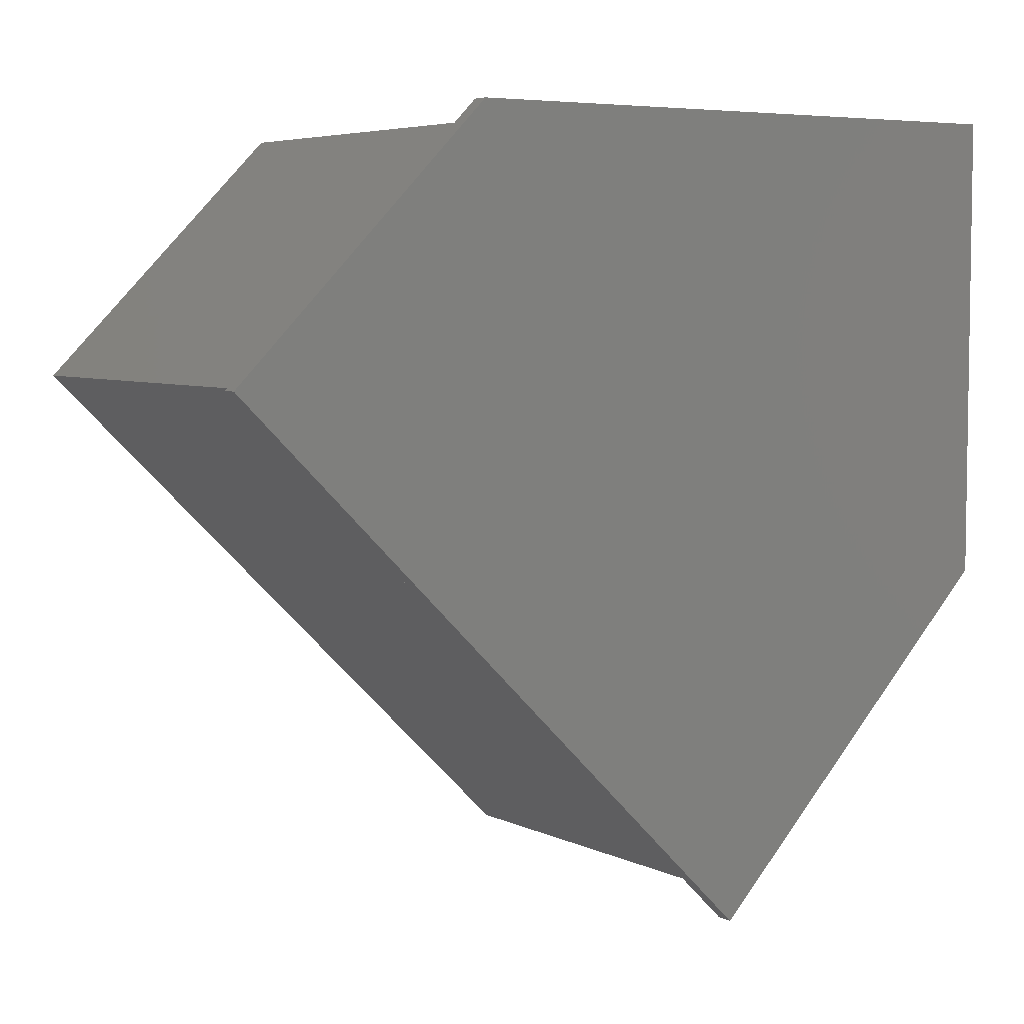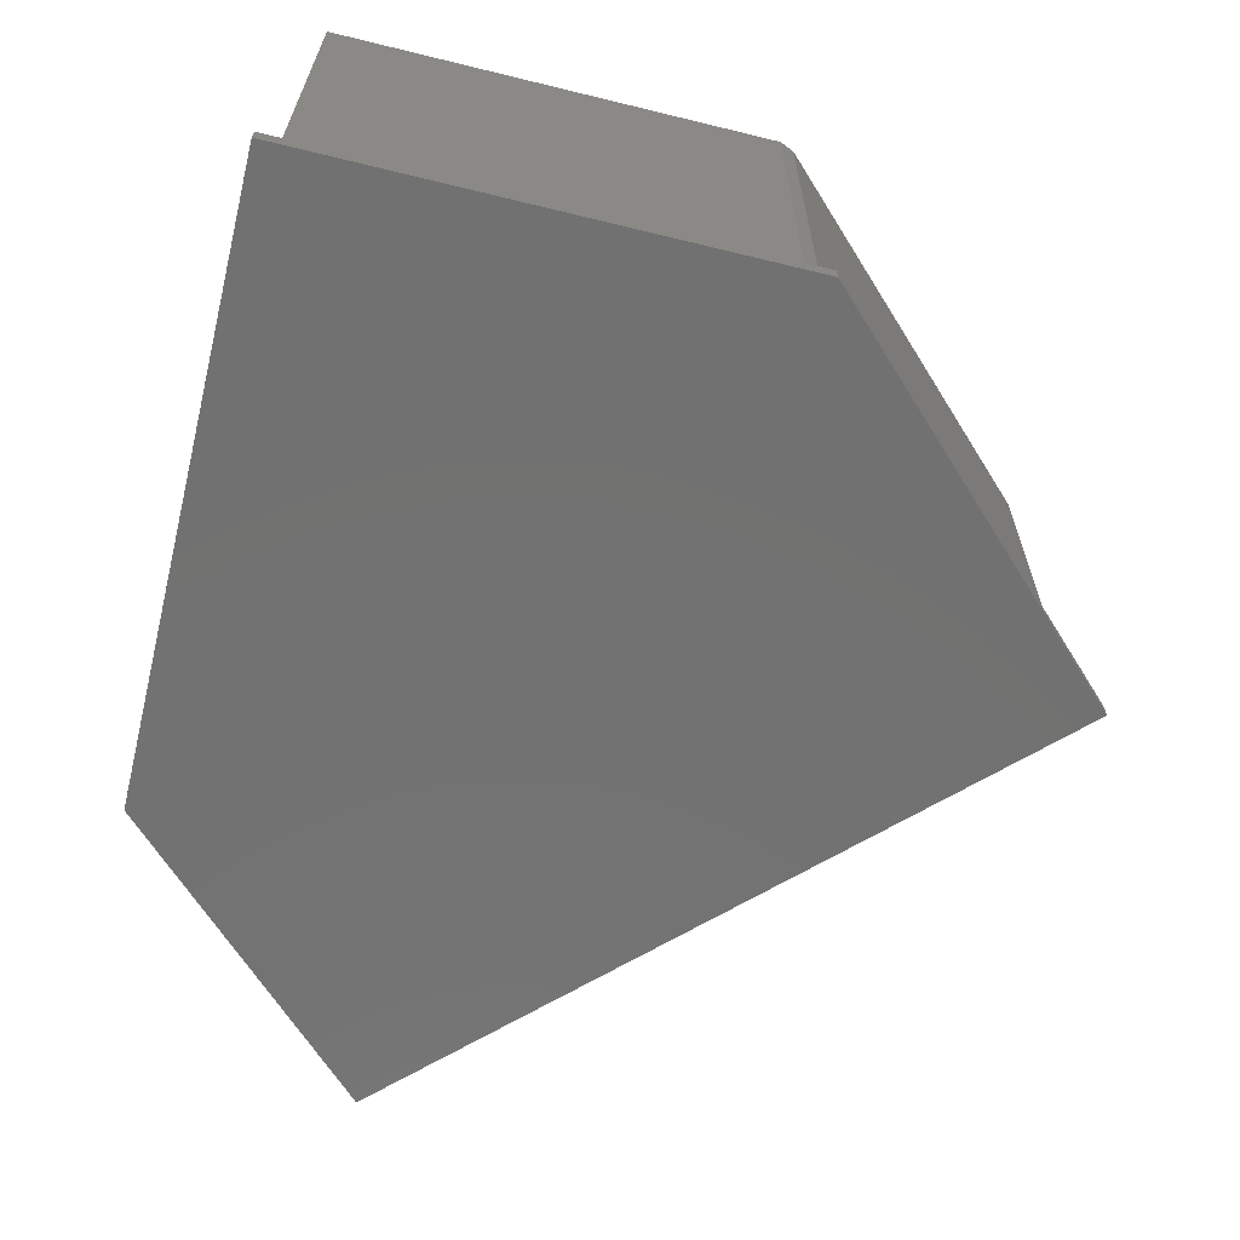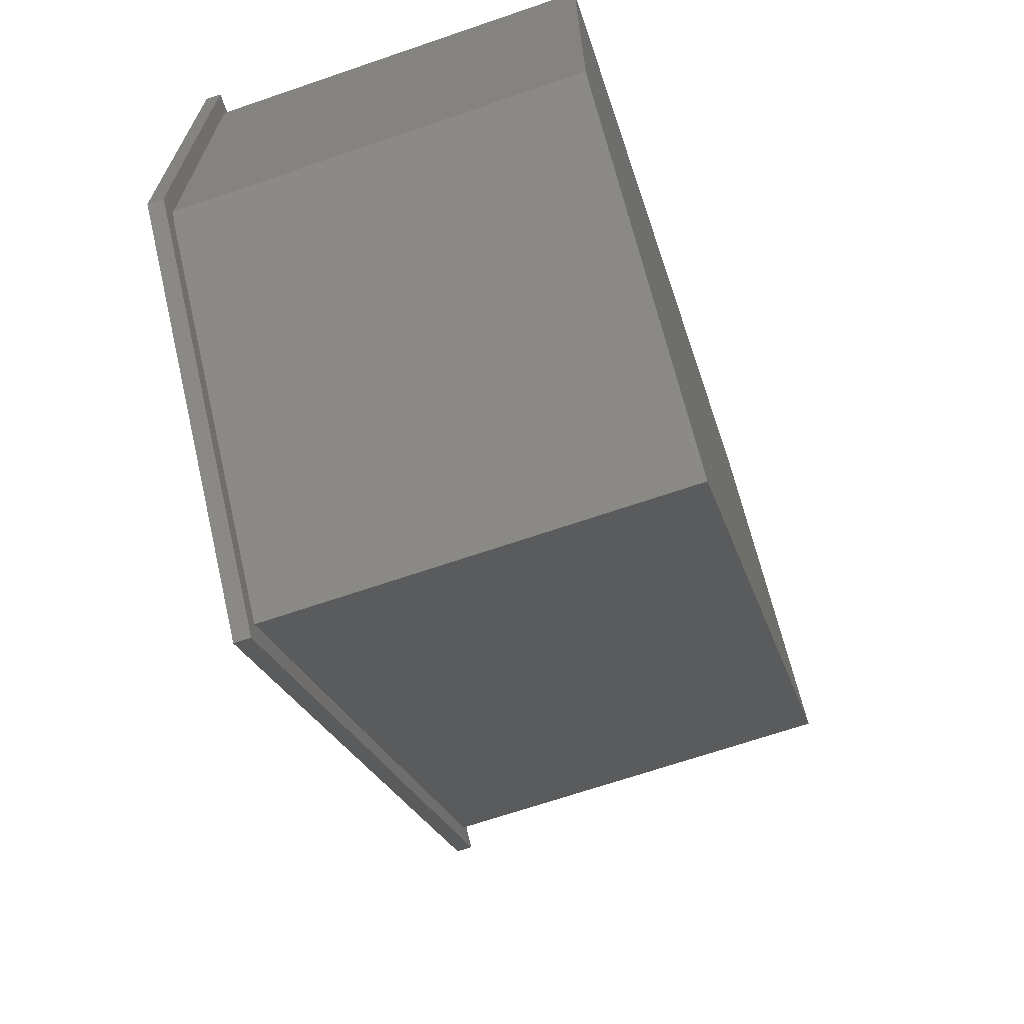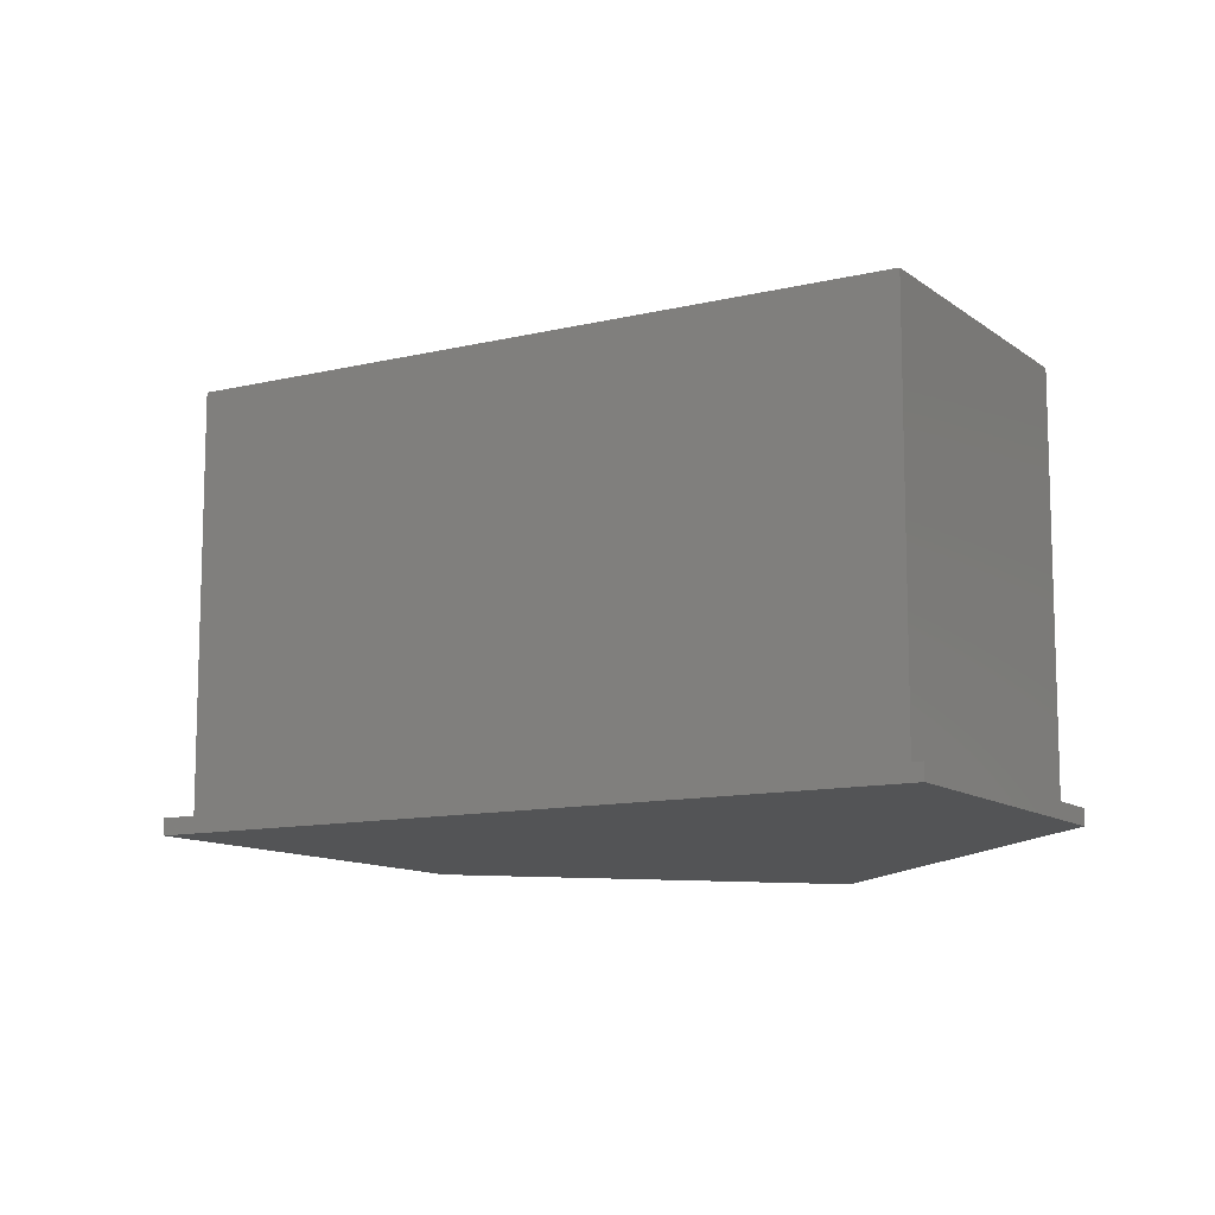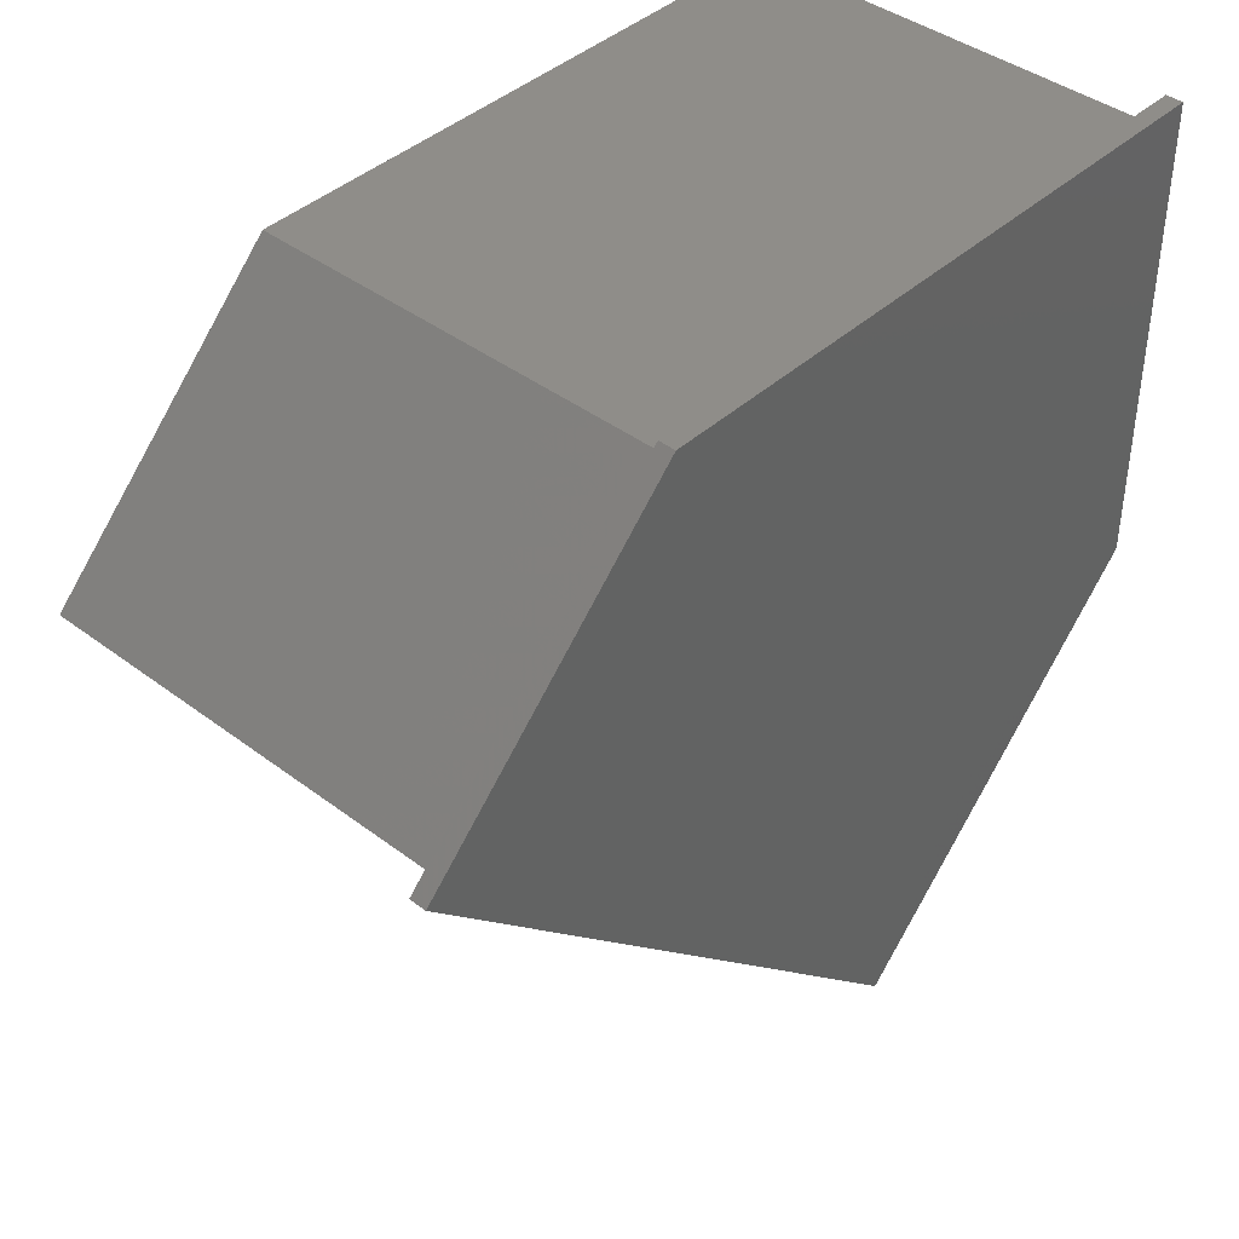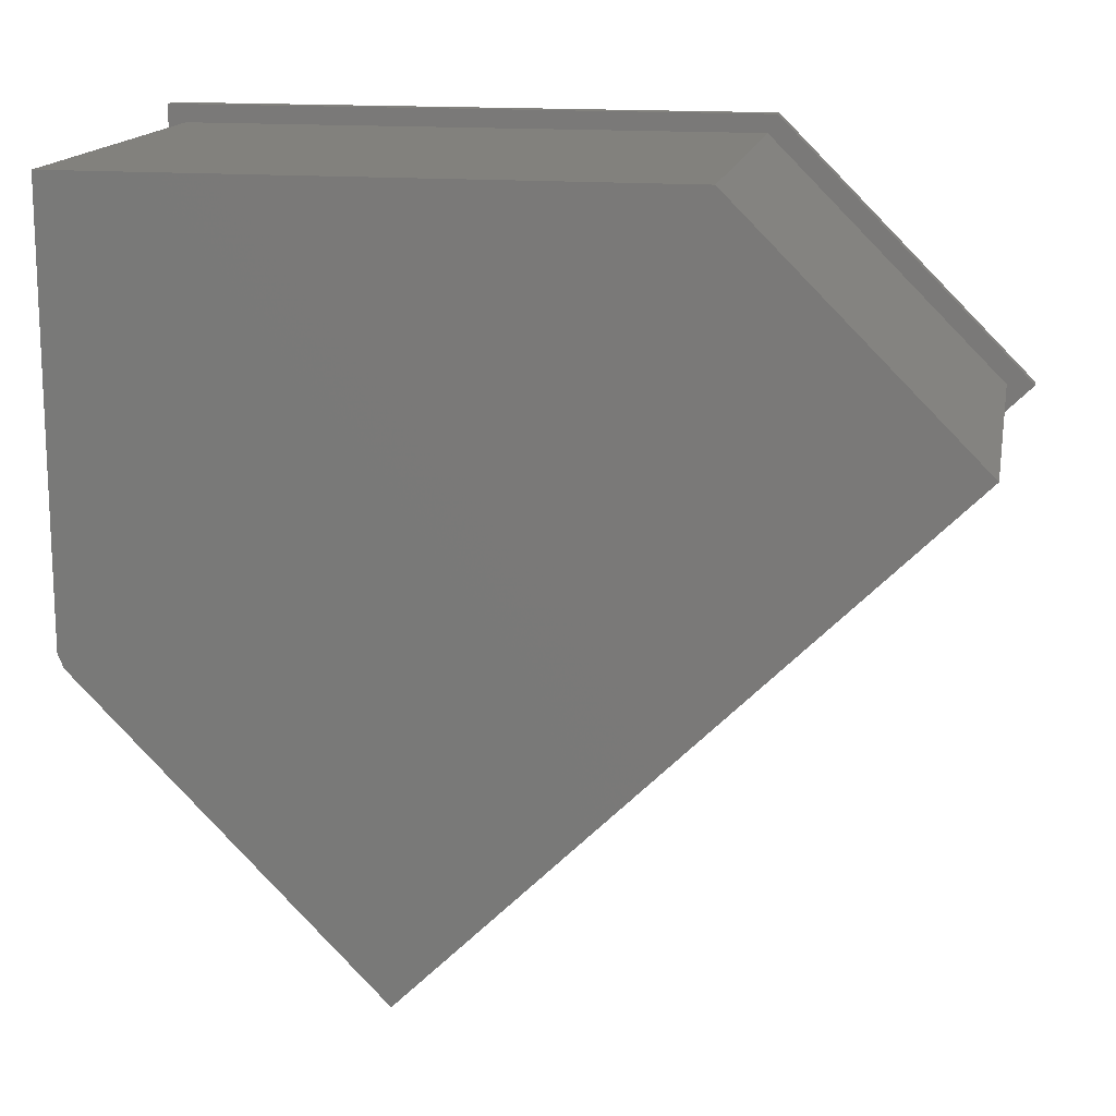
<metadata>
{"format":"stl","ext":"stl","renderer":"f3d","projection":"perspective","resolution":1024,"background":"white","views":[{"elev":5.4,"azim":145.2,"up":"+Y"},{"elev":-63.8,"azim":-103.9,"up":"+Z"},{"elev":-68.0,"azim":-71.1,"up":"+Y"},{"elev":-11.2,"azim":75.2,"up":"+Z"},{"elev":41.4,"azim":132.4,"up":"+Y"},{"elev":15.2,"azim":10.4,"up":"+Y"}]}
</metadata>
<code>
# stl→obj: 24 verts, 44 faces
v -0.5312 -0.4453 0
v -0.229 -0.7562 0
v -0.229 -0.7303 0
v -0.5085 -0.4423 -5.551e-17
v -0.514 -0.4289 0
v -0.514 -0.0222 0
v -0.5312 -0.004934 0
v 0.2632 -0.2467 0
v 0.2891 -0.2467 0
v 0.03865 -0.0222 0
v 0.04729 -0.004934 0
v -0.004523 -0.0222 0
v -0.514 -0.4289 0.3906
v -0.5085 -0.4423 0.3906
v -0.514 -0.0222 0.3906
v -0.229 -0.7303 0.3906
v -0.004523 -0.0222 0.3906
v 0.03865 -0.0222 0.3906
v 0.2632 -0.2467 0.3906
v -0.229 -0.7562 -0.01562
v -0.5312 -0.4453 -0.01562
v 0.2891 -0.2467 -0.01562
v -0.5312 -0.004934 -0.01562
v 0.04729 -0.004934 -0.01562
f 1 2 3
f 1 3 4
f 1 4 5
f 1 5 6
f 1 6 7
f 3 2 8
f 8 2 9
f 8 9 10
f 10 9 11
f 10 11 12
f 7 6 11
f 11 6 12
f 13 5 14
f 14 5 4
f 15 6 13
f 13 6 5
f 14 4 16
f 16 4 3
f 17 12 15
f 15 12 6
f 18 10 17
f 17 10 12
f 8 10 19
f 19 10 18
f 16 3 19
f 19 3 8
f 20 21 22
f 22 21 23
f 22 23 24
f 23 21 7
f 7 21 1
f 24 23 11
f 11 23 7
f 22 24 9
f 9 24 11
f 20 22 2
f 2 22 9
f 21 20 1
f 1 20 2
f 19 14 16
f 13 14 19
f 13 19 18
f 13 18 17
f 13 17 15

</code>
